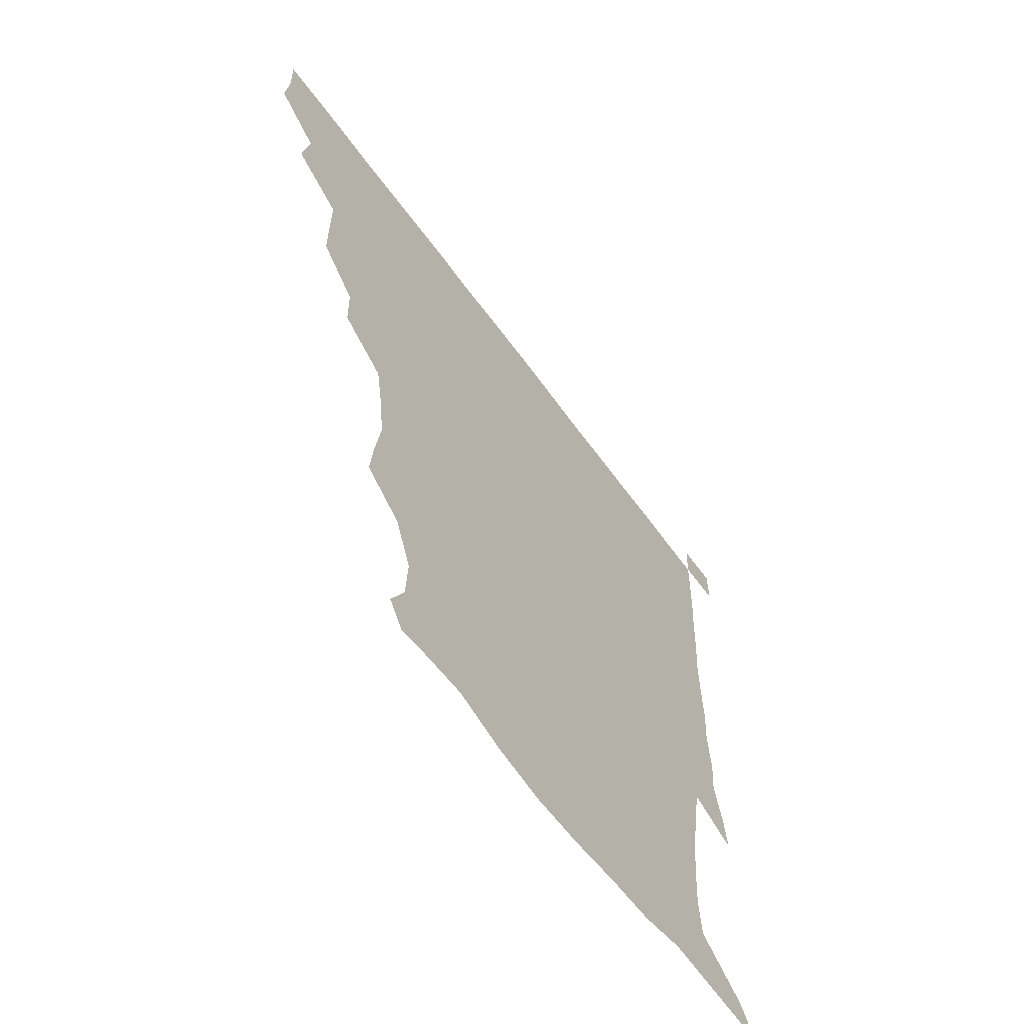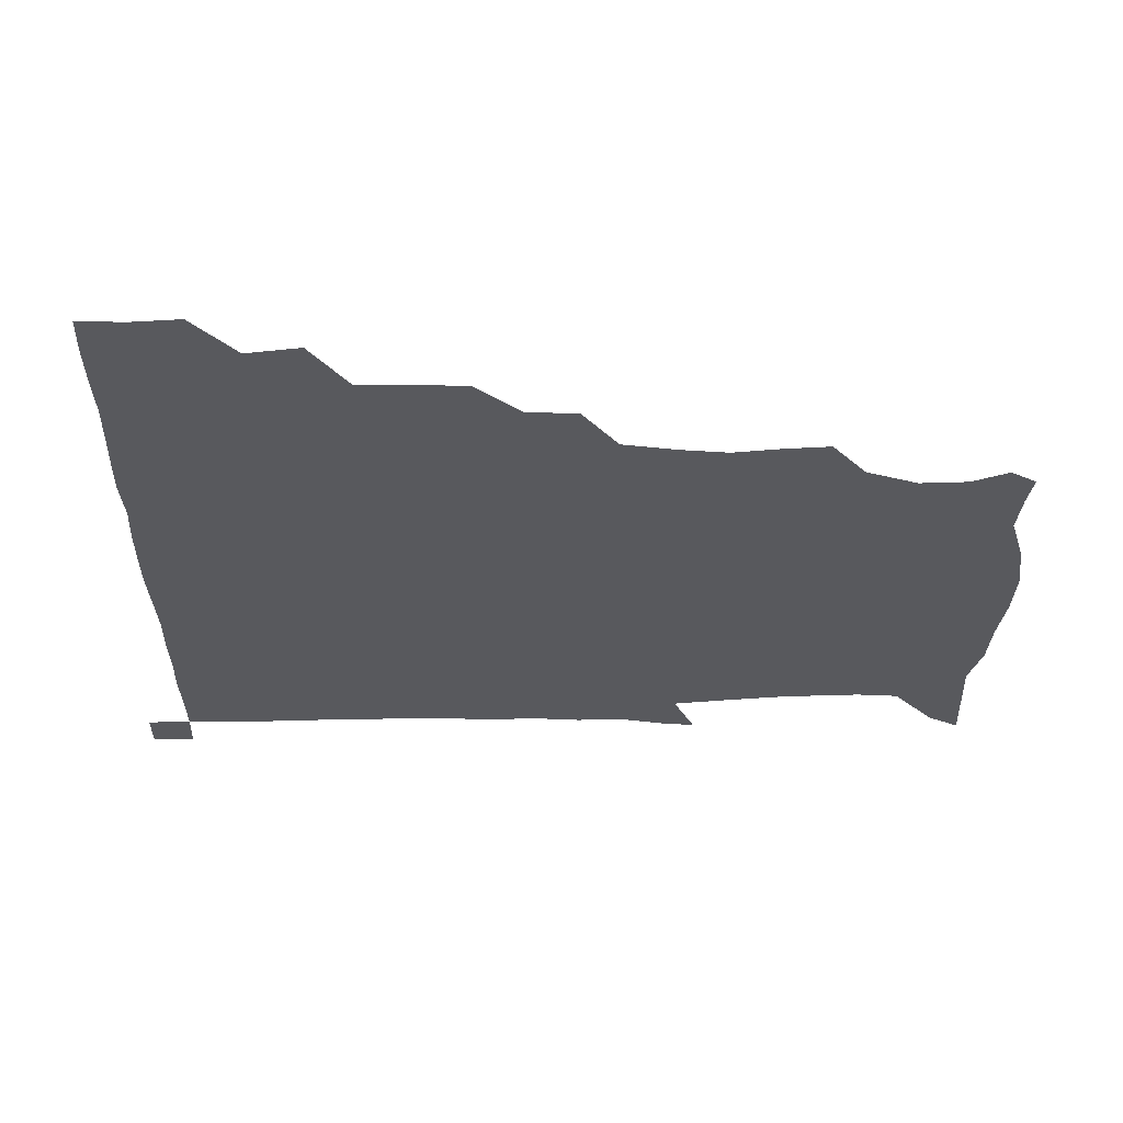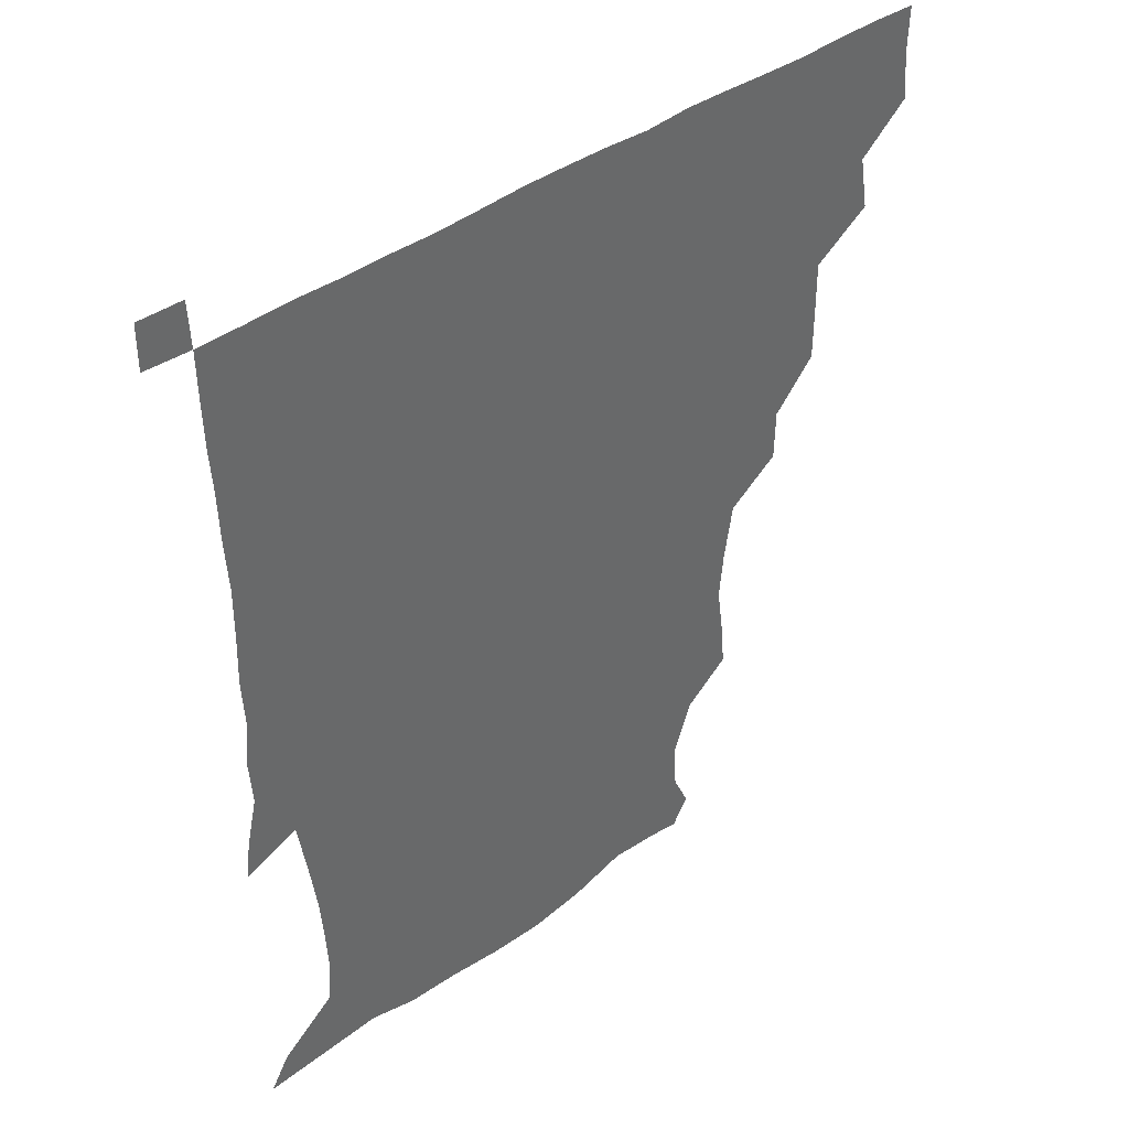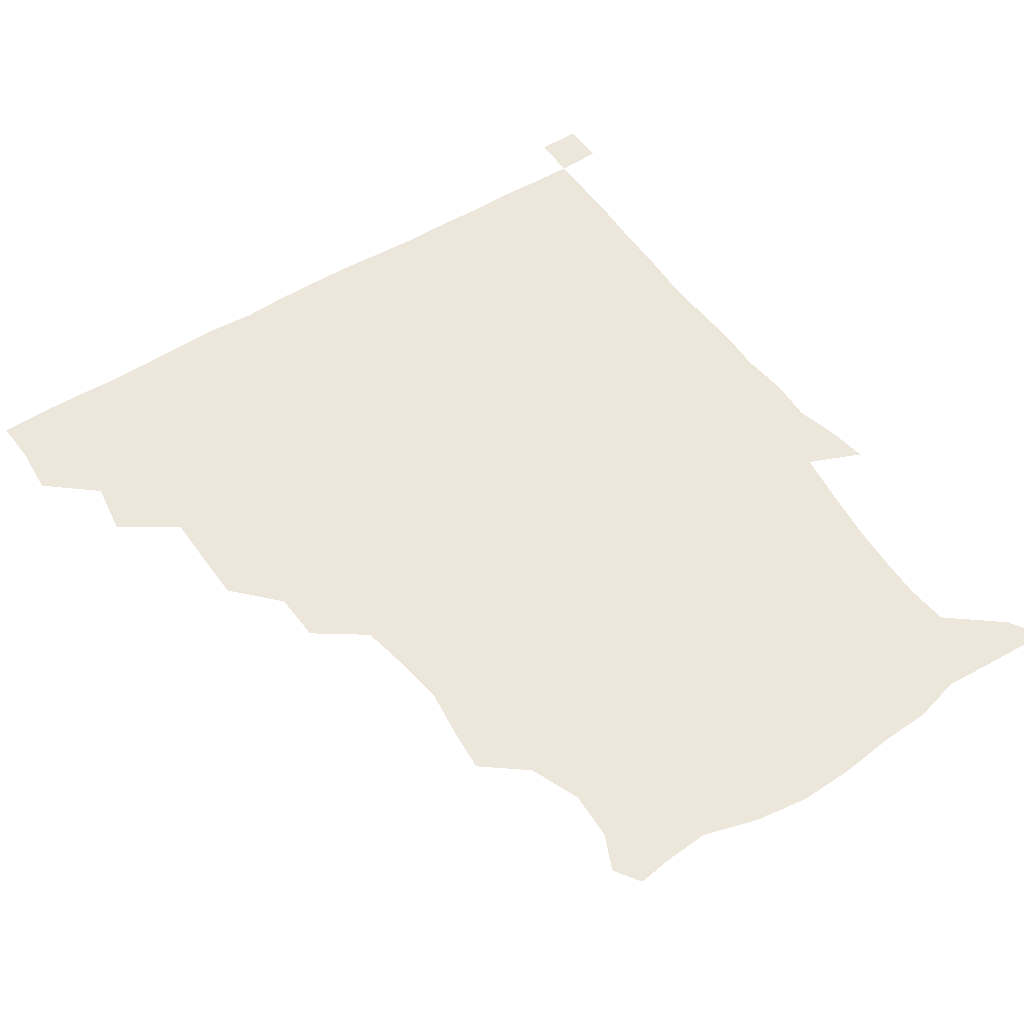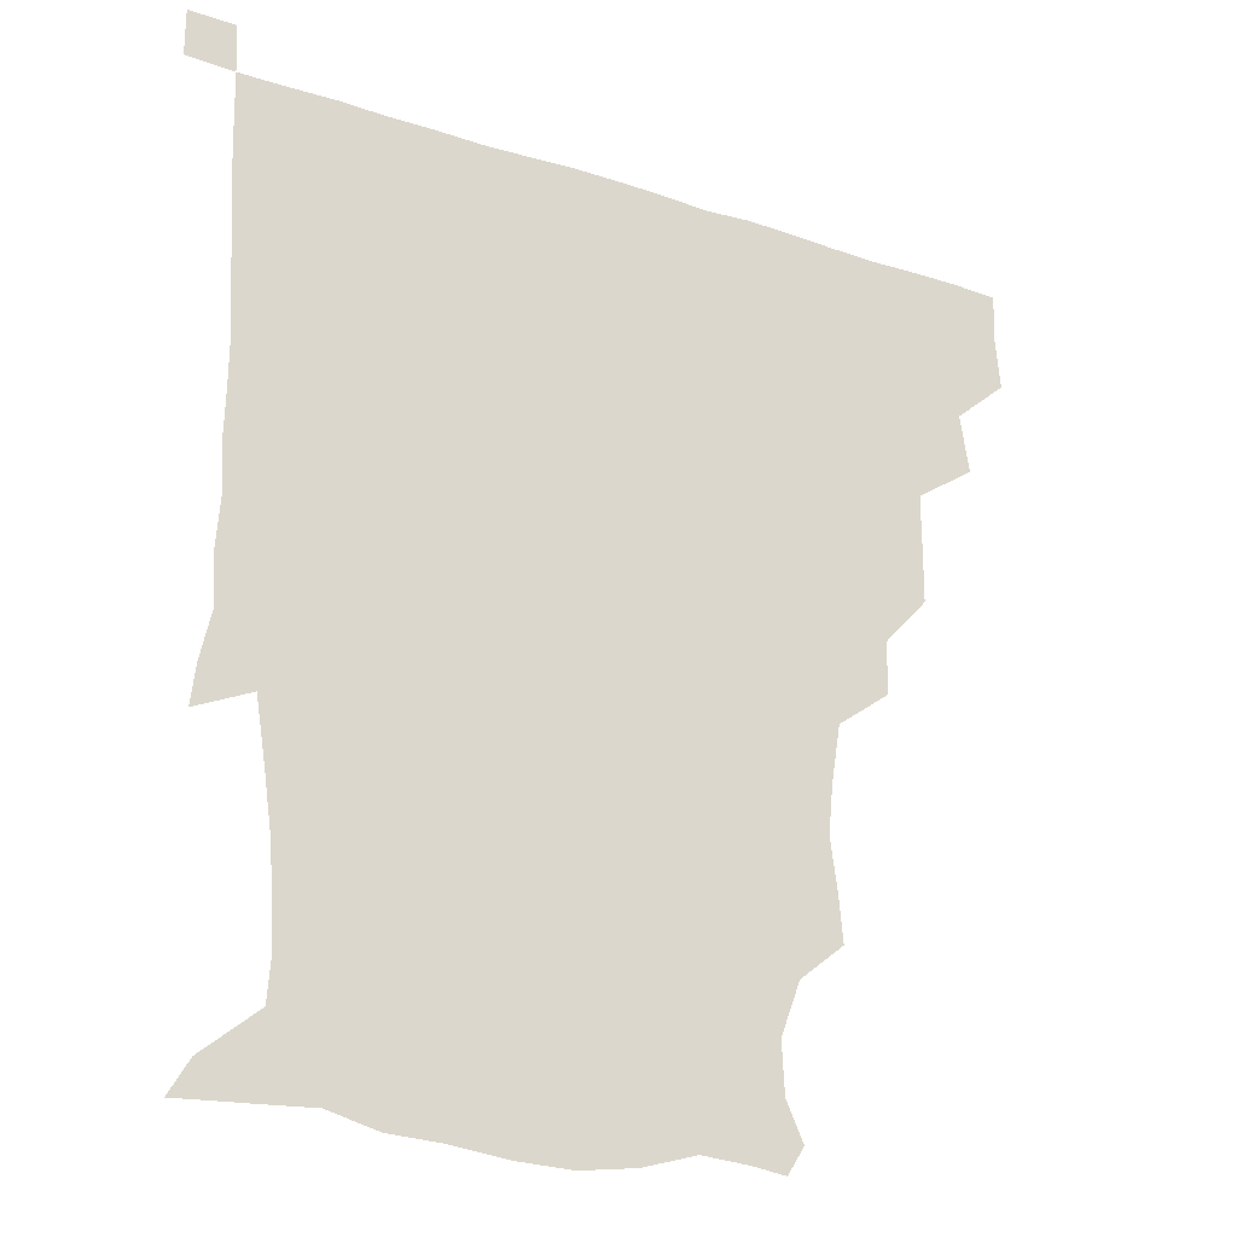
<metadata>
{"format":"obj","ext":"obj","renderer":"f3d","projection":"perspective","resolution":1024,"background":"white","views":[{"elev":-62.8,"azim":-54.0,"up":"+Y"},{"elev":-30.1,"azim":-90.3,"up":"+Z"},{"elev":41.1,"azim":138.7,"up":"+Y"},{"elev":51.5,"azim":-34.2,"up":"+Z"},{"elev":-23.7,"azim":151.0,"up":"+Y"}]}
</metadata>
<code>
v 435.3 404.3 0
v 436.8 420.8 0
v 436.4 435.8 0
v 449 371.9 0
v 452 389.9 0
v 451.6 405.7 0
v 451.5 420.8 0
v 451.1 436.4 0
v 468 324.6 0
v 467.9 339.8 0
v 468 359 0
v 467.3 376.1 0
v 467.4 391.4 0
v 466.6 406.1 0
v 466.2 421.1 0
v 465.9 436.3 0
v 482.4 292.4 0
v 482.1 309 0
v 482.8 328.8 0
v 482.4 344.8 0
v 482.9 362.3 0
v 482.4 377 0
v 482 391.5 0
v 481.6 406.1 0
v 481.4 420.9 0
v 481.3 435.9 0
v 500.3 214.9 0
v 501.6 229.7 0
v 503.9 246 0
v 502.5 261.1 0
v 499.4 280 0
v 497.3 298.5 0
v 499.3 318.3 0
v 498.2 332.7 0
v 497.2 346.6 0
v 497.2 362.2 0
v 496.9 376.9 0
v 496.6 391.4 0
v 496.3 406.1 0
v 496.2 420.9 0
v 496.3 436.3 0
v 514.8 157.9 0
v 520.4 170 0
v 521.2 186 0
v 514.8 203.2 0
v 517 223.9 0
v 515.6 238.4 0
v 515.5 254.1 0
v 514 270.2 0
v 513 285.5 0
v 512.2 300.3 0
v 512.8 318.7 0
v 512.1 332.2 0
v 512.2 347.5 0
v 511.7 361.7 0
v 511.8 376.7 0
v 511.2 391.2 0
v 511.2 406 0
v 511.1 420.5 0
v 511.1 436.9 0
v 520.3 149.3 0
v 527.1 162.1 0
v 530.9 176.4 0
v 530.1 193 0
v 528.2 209.9 0
v 530.8 228.9 0
v 529.4 243.2 0
v 528.5 256.3 0
v 527 270.4 0
v 526.8 286.6 0
v 527.5 303.1 0
v 527 317.9 0
v 526.9 332.4 0
v 527 347.6 0
v 526.7 361.8 0
v 527.1 376.7 0
v 526.4 391.2 0
v 526.2 406.1 0
v 525.9 421.4 0
v 525.6 437.2 0
v 531.6 150.8 0
v 540.9 165.7 0
v 544.2 183.7 0
v 542.8 196.9 0
v 543.2 211.3 0
v 543.4 231.4 0
v 543.3 243.9 0
v 543.2 259.5 0
v 541.8 271.9 0
v 541.8 287.6 0
v 542.1 303.6 0
v 541.8 318 0
v 542 332.8 0
v 541.7 347.3 0
v 541.8 362.2 0
v 541.5 376.5 0
v 541.4 391 0
v 541.7 405.7 0
v 541.4 420.6 0
v 540.9 436.3 0
v 546.8 151.9 0
v 557 168.4 0
v 557.7 182.8 0
v 556.2 197.8 0
v 558.1 214.4 0
v 557.4 229.2 0
v 557 244.4 0
v 557 258.7 0
v 556.5 273.3 0
v 556.8 288.8 0
v 557.1 303.9 0
v 556.4 316.5 0
v 556.5 332.9 0
v 556.7 347.7 0
v 556.6 361.9 0
v 556.1 376.2 0
v 556.5 391 0
v 556.5 405.6 0
v 556.3 420.5 0
v 555.7 437 0
v 564.7 146.5 0
v 571 168.7 0
v 572.3 184.8 0
v 572.2 196.2 0
v 571.2 214.7 0
v 572.4 228.4 0
v 571.2 242.8 0
v 571.5 257.4 0
v 571.1 271.2 0
v 570.9 286.8 0
v 571.1 303.1 0
v 571.7 318.7 0
v 571.3 332 0
v 571.3 347 0
v 571.6 362 0
v 571.4 376.2 0
v 571.8 391 0
v 571.8 405.3 0
v 571 421 0
v 570.4 437.2 0
v 582.8 143.8 0
v 585.1 168.4 0
v 585.8 184.5 0
v 586.7 200.8 0
v 586.5 215 0
v 586.7 230.8 0
v 586.5 243.8 0
v 586 260.4 0
v 587 273.7 0
v 586.1 288.3 0
v 586.2 304.2 0
v 586.1 318.8 0
v 586.4 332.9 0
v 586.3 348.2 0
v 586.2 361.5 0
v 586.9 376.8 0
v 586.6 391 0
v 586.5 405.2 0
v 585.7 421.2 0
v 584.8 437.3 0
v 600.9 144.3 0
v 599.8 167.4 0
v 600.9 184.1 0
v 601.1 198.1 0
v 601.5 213.5 0
v 600.7 228.9 0
v 600.6 244.6 0
v 601 257.8 0
v 600.5 275.1 0
v 601.1 288.4 0
v 600.8 303.9 0
v 601.3 316.9 0
v 601 333.1 0
v 601 347.2 0
v 601.5 362.7 0
v 601.6 377 0
v 601.5 391.2 0
v 601.1 406.3 0
v 600.5 421.4 0
v 599.5 436.6 0
v 619.3 146.4 0
v 616.2 165.2 0
v 614.5 183.6 0
v 615 198.3 0
v 616.2 214.5 0
v 615.2 230.2 0
v 615.2 243.3 0
v 615.8 259.2 0
v 615.1 273.3 0
v 615.4 288.7 0
v 615.2 303.4 0
v 616.1 319.8 0
v 615.9 333 0
v 615.9 346.9 0
v 616 362.7 0
v 616.2 377.2 0
v 616.3 391.4 0
v 616.9 405.9 0
v 616.3 420.6 0
v 615 435.9 0
v 636.2 147.2 0
v 631.3 166.3 0
v 630.5 180.6 0
v 628.4 197 0
v 628.9 216 0
v 629.3 231 0
v 629.8 244.1 0
v 629.7 261 0
v 630.7 272.5 0
v 630 287.8 0
v 630 302.2 0
v 629.3 320.1 0
v 630.1 334.4 0
v 630.6 347.6 0
v 630.7 362.3 0
v 631 376.8 0
v 631.2 391.5 0
v 631.9 406.1 0
v 631.3 420.7 0
v 629.9 436.2 0
v 652.2 151.2 0
v 645.9 165.7 0
v 643.3 183 0
v 643.2 196.7 0
v 642.9 213 0
v 643.2 228.7 0
v 644.9 242.2 0
v 644.1 259.3 0
v 644.3 274 0
v 644.1 288.5 0
v 644.4 303.6 0
v 644.8 317.3 0
v 644.2 333.9 0
v 645.1 347.4 0
v 645.3 362.2 0
v 645.6 377.9 0
v 646 391.5 0
v 646.2 406.4 0
v 646.4 420.6 0
v 645.5 435.9 0
v 667.9 150.3 0
v 659.8 164.7 0
v 656.1 179.7 0
v 656 193.8 0
v 655.2 211.5 0
v 656.8 225.8 0
v 658.6 241.4 0
v 658.7 258.9 0
v 657.7 274 0
v 658.2 287.3 0
v 657.7 303.7 0
v 658.7 317 0
v 658.3 332.9 0
v 659.2 347.3 0
v 660 361.5 0
v 660 377.3 0
v 660.5 392 0
v 660.8 406.5 0
v 661.1 420.8 0
v 660.4 436.3 0
v 681 149.6 0
v 673 162.4 0
v 668.2 174.3 0
v 667.1 188.5 0
v 667.9 202.6 0
v 669.2 218 0
v 671.6 235.2 0
v 674.8 255.2 0
v 673.4 269.8 0
v 671.9 284.9 0
v 671.7 300.7 0
v 671.8 315.3 0
v 673.9 328.5 0
v 672.6 346.1 0
v 673.3 361.4 0
v 673.4 377.6 0
v 675 391.3 0
v 675.3 406.5 0
v 675.6 421.1 0
v 675.8 435.8 0
v 692.4 148.9 0
v 686 159.7 0
v 692.6 247.5 0
v 691.1 260 0
v 687.5 275.8 0
v 688.6 290.3 0
v 687.3 306.8 0
v 688.1 322.2 0
v 687.6 338.8 0
v 687.5 355.8 0
v 688.6 372.2 0
v 689.1 389.4 0
v 690.1 405.2 0
v 690.4 420.8 0
v 690.7 435.7 0
v 691.3 450.9 0
v 706 436.3 0
v 706 451 0
f 5 6 1
f 1 6 2
f 6 7 2
f 2 7 3
f 7 8 3
f 11 12 4
f 4 12 5
f 12 13 5
f 5 13 6
f 13 14 6
f 6 14 7
f 14 15 7
f 7 15 8
f 15 16 8
f 18 19 9
f 9 19 10
f 19 20 10
f 10 20 11
f 20 21 11
f 11 21 12
f 21 22 12
f 12 22 13
f 22 23 13
f 13 23 14
f 23 24 14
f 14 24 15
f 24 25 15
f 15 25 16
f 25 26 16
f 31 32 17
f 17 32 18
f 32 33 18
f 18 33 19
f 33 34 19
f 19 34 20
f 34 35 20
f 20 35 21
f 35 36 21
f 21 36 22
f 36 37 22
f 22 37 23
f 37 38 23
f 23 38 24
f 38 39 24
f 24 39 25
f 39 40 25
f 25 40 26
f 40 41 26
f 45 46 27
f 27 46 28
f 46 47 28
f 28 47 29
f 47 48 29
f 29 48 30
f 48 49 30
f 30 49 31
f 49 50 31
f 31 50 32
f 50 51 32
f 32 51 33
f 51 52 33
f 33 52 34
f 52 53 34
f 34 53 35
f 53 54 35
f 35 54 36
f 54 55 36
f 36 55 37
f 55 56 37
f 37 56 38
f 56 57 38
f 38 57 39
f 57 58 39
f 39 58 40
f 58 59 40
f 40 59 41
f 59 60 41
f 61 62 42
f 42 62 43
f 62 63 43
f 43 63 44
f 63 64 44
f 44 64 45
f 64 65 45
f 45 65 46
f 65 66 46
f 46 66 47
f 66 67 47
f 47 67 48
f 67 68 48
f 48 68 49
f 68 69 49
f 49 69 50
f 69 70 50
f 50 70 51
f 70 71 51
f 51 71 52
f 71 72 52
f 52 72 53
f 72 73 53
f 53 73 54
f 73 74 54
f 54 74 55
f 74 75 55
f 55 75 56
f 75 76 56
f 56 76 57
f 76 77 57
f 57 77 58
f 77 78 58
f 58 78 59
f 78 79 59
f 59 79 60
f 79 80 60
f 61 81 62
f 81 82 62
f 62 82 63
f 82 83 63
f 63 83 64
f 83 84 64
f 64 84 65
f 84 85 65
f 65 85 66
f 85 86 66
f 66 86 67
f 86 87 67
f 67 87 68
f 87 88 68
f 68 88 69
f 88 89 69
f 69 89 70
f 89 90 70
f 70 90 71
f 90 91 71
f 71 91 72
f 91 92 72
f 72 92 73
f 92 93 73
f 73 93 74
f 93 94 74
f 74 94 75
f 94 95 75
f 75 95 76
f 95 96 76
f 76 96 77
f 96 97 77
f 77 97 78
f 97 98 78
f 78 98 79
f 98 99 79
f 79 99 80
f 99 100 80
f 81 101 82
f 101 102 82
f 82 102 83
f 102 103 83
f 83 103 84
f 103 104 84
f 84 104 85
f 104 105 85
f 85 105 86
f 105 106 86
f 86 106 87
f 106 107 87
f 87 107 88
f 107 108 88
f 88 108 89
f 108 109 89
f 89 109 90
f 109 110 90
f 90 110 91
f 110 111 91
f 91 111 92
f 111 112 92
f 92 112 93
f 112 113 93
f 93 113 94
f 113 114 94
f 94 114 95
f 114 115 95
f 95 115 96
f 115 116 96
f 96 116 97
f 116 117 97
f 97 117 98
f 117 118 98
f 98 118 99
f 118 119 99
f 99 119 100
f 119 120 100
f 101 121 102
f 121 122 102
f 102 122 103
f 122 123 103
f 103 123 104
f 123 124 104
f 104 124 105
f 124 125 105
f 105 125 106
f 125 126 106
f 106 126 107
f 126 127 107
f 107 127 108
f 127 128 108
f 108 128 109
f 128 129 109
f 109 129 110
f 129 130 110
f 110 130 111
f 130 131 111
f 111 131 112
f 131 132 112
f 112 132 113
f 132 133 113
f 113 133 114
f 133 134 114
f 114 134 115
f 134 135 115
f 115 135 116
f 135 136 116
f 116 136 117
f 136 137 117
f 117 137 118
f 137 138 118
f 118 138 119
f 138 139 119
f 119 139 120
f 139 140 120
f 121 141 122
f 141 142 122
f 122 142 123
f 142 143 123
f 123 143 124
f 143 144 124
f 124 144 125
f 144 145 125
f 125 145 126
f 145 146 126
f 126 146 127
f 146 147 127
f 127 147 128
f 147 148 128
f 128 148 129
f 148 149 129
f 129 149 130
f 149 150 130
f 130 150 131
f 150 151 131
f 131 151 132
f 151 152 132
f 132 152 133
f 152 153 133
f 133 153 134
f 153 154 134
f 134 154 135
f 154 155 135
f 135 155 136
f 155 156 136
f 136 156 137
f 156 157 137
f 137 157 138
f 157 158 138
f 138 158 139
f 158 159 139
f 139 159 140
f 159 160 140
f 141 161 142
f 161 162 142
f 142 162 143
f 162 163 143
f 143 163 144
f 163 164 144
f 144 164 145
f 164 165 145
f 145 165 146
f 165 166 146
f 146 166 147
f 166 167 147
f 147 167 148
f 167 168 148
f 148 168 149
f 168 169 149
f 149 169 150
f 169 170 150
f 150 170 151
f 170 171 151
f 151 171 152
f 171 172 152
f 152 172 153
f 172 173 153
f 153 173 154
f 173 174 154
f 154 174 155
f 174 175 155
f 155 175 156
f 175 176 156
f 156 176 157
f 176 177 157
f 157 177 158
f 177 178 158
f 158 178 159
f 178 179 159
f 159 179 160
f 179 180 160
f 161 181 162
f 181 182 162
f 162 182 163
f 182 183 163
f 163 183 164
f 183 184 164
f 164 184 165
f 184 185 165
f 165 185 166
f 185 186 166
f 166 186 167
f 186 187 167
f 167 187 168
f 187 188 168
f 168 188 169
f 188 189 169
f 169 189 170
f 189 190 170
f 170 190 171
f 190 191 171
f 171 191 172
f 191 192 172
f 172 192 173
f 192 193 173
f 173 193 174
f 193 194 174
f 174 194 175
f 194 195 175
f 175 195 176
f 195 196 176
f 176 196 177
f 196 197 177
f 177 197 178
f 197 198 178
f 178 198 179
f 198 199 179
f 179 199 180
f 199 200 180
f 181 201 182
f 201 202 182
f 182 202 183
f 202 203 183
f 183 203 184
f 203 204 184
f 184 204 185
f 204 205 185
f 185 205 186
f 205 206 186
f 186 206 187
f 206 207 187
f 187 207 188
f 207 208 188
f 188 208 189
f 208 209 189
f 189 209 190
f 209 210 190
f 190 210 191
f 210 211 191
f 191 211 192
f 211 212 192
f 192 212 193
f 212 213 193
f 193 213 194
f 213 214 194
f 194 214 195
f 214 215 195
f 195 215 196
f 215 216 196
f 196 216 197
f 216 217 197
f 197 217 198
f 217 218 198
f 198 218 199
f 218 219 199
f 199 219 200
f 219 220 200
f 201 221 202
f 221 222 202
f 202 222 203
f 222 223 203
f 203 223 204
f 223 224 204
f 204 224 205
f 224 225 205
f 205 225 206
f 225 226 206
f 206 226 207
f 226 227 207
f 207 227 208
f 227 228 208
f 208 228 209
f 228 229 209
f 209 229 210
f 229 230 210
f 210 230 211
f 230 231 211
f 211 231 212
f 231 232 212
f 212 232 213
f 232 233 213
f 213 233 214
f 233 234 214
f 214 234 215
f 234 235 215
f 215 235 216
f 235 236 216
f 216 236 217
f 236 237 217
f 217 237 218
f 237 238 218
f 218 238 219
f 238 239 219
f 219 239 220
f 239 240 220
f 221 241 222
f 241 242 222
f 222 242 223
f 242 243 223
f 223 243 224
f 243 244 224
f 224 244 225
f 244 245 225
f 225 245 226
f 245 246 226
f 226 246 227
f 246 247 227
f 227 247 228
f 247 248 228
f 228 248 229
f 248 249 229
f 229 249 230
f 249 250 230
f 230 250 231
f 250 251 231
f 231 251 232
f 251 252 232
f 232 252 233
f 252 253 233
f 233 253 234
f 253 254 234
f 234 254 235
f 254 255 235
f 235 255 236
f 255 256 236
f 236 256 237
f 256 257 237
f 237 257 238
f 257 258 238
f 238 258 239
f 258 259 239
f 239 259 240
f 259 260 240
f 241 261 242
f 261 262 242
f 242 262 243
f 262 263 243
f 243 263 244
f 263 264 244
f 244 264 245
f 264 265 245
f 245 265 246
f 265 266 246
f 246 266 247
f 266 267 247
f 247 267 248
f 267 268 248
f 248 268 249
f 268 269 249
f 249 269 250
f 269 270 250
f 250 270 251
f 270 271 251
f 251 271 252
f 271 272 252
f 252 272 253
f 272 273 253
f 253 273 254
f 273 274 254
f 254 274 255
f 274 275 255
f 255 275 256
f 275 276 256
f 256 276 257
f 276 277 257
f 257 277 258
f 277 278 258
f 258 278 259
f 278 279 259
f 259 279 260
f 279 280 260
f 261 281 262
f 281 282 262
f 262 282 263
f 268 283 269
f 283 284 269
f 269 284 270
f 284 285 270
f 270 285 271
f 285 286 271
f 271 286 272
f 286 287 272
f 272 287 273
f 287 288 273
f 273 288 274
f 288 289 274
f 274 289 275
f 289 290 275
f 275 290 276
f 290 291 276
f 276 291 277
f 291 292 277
f 277 292 278
f 292 293 278
f 278 293 279
f 293 294 279
f 279 294 280
f 294 295 280
f 295 297 296
f 297 298 296

</code>
